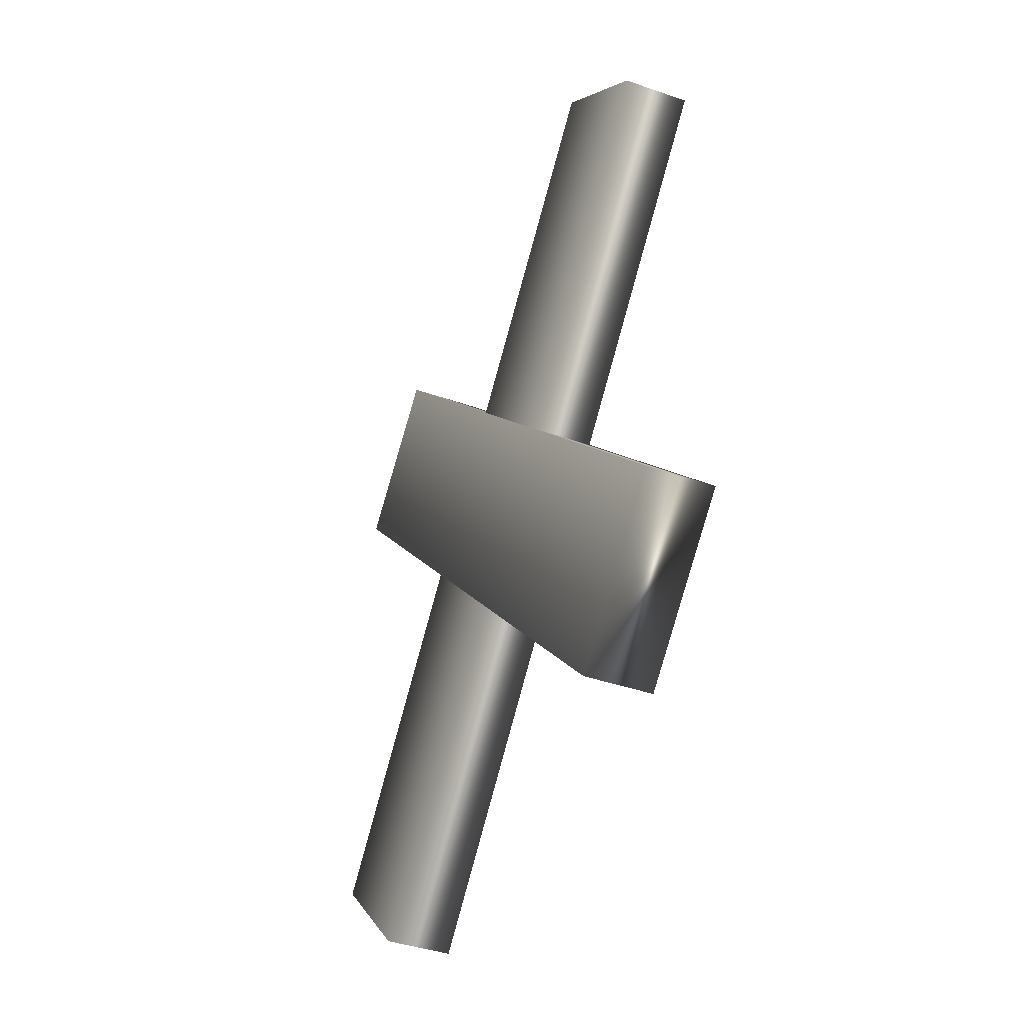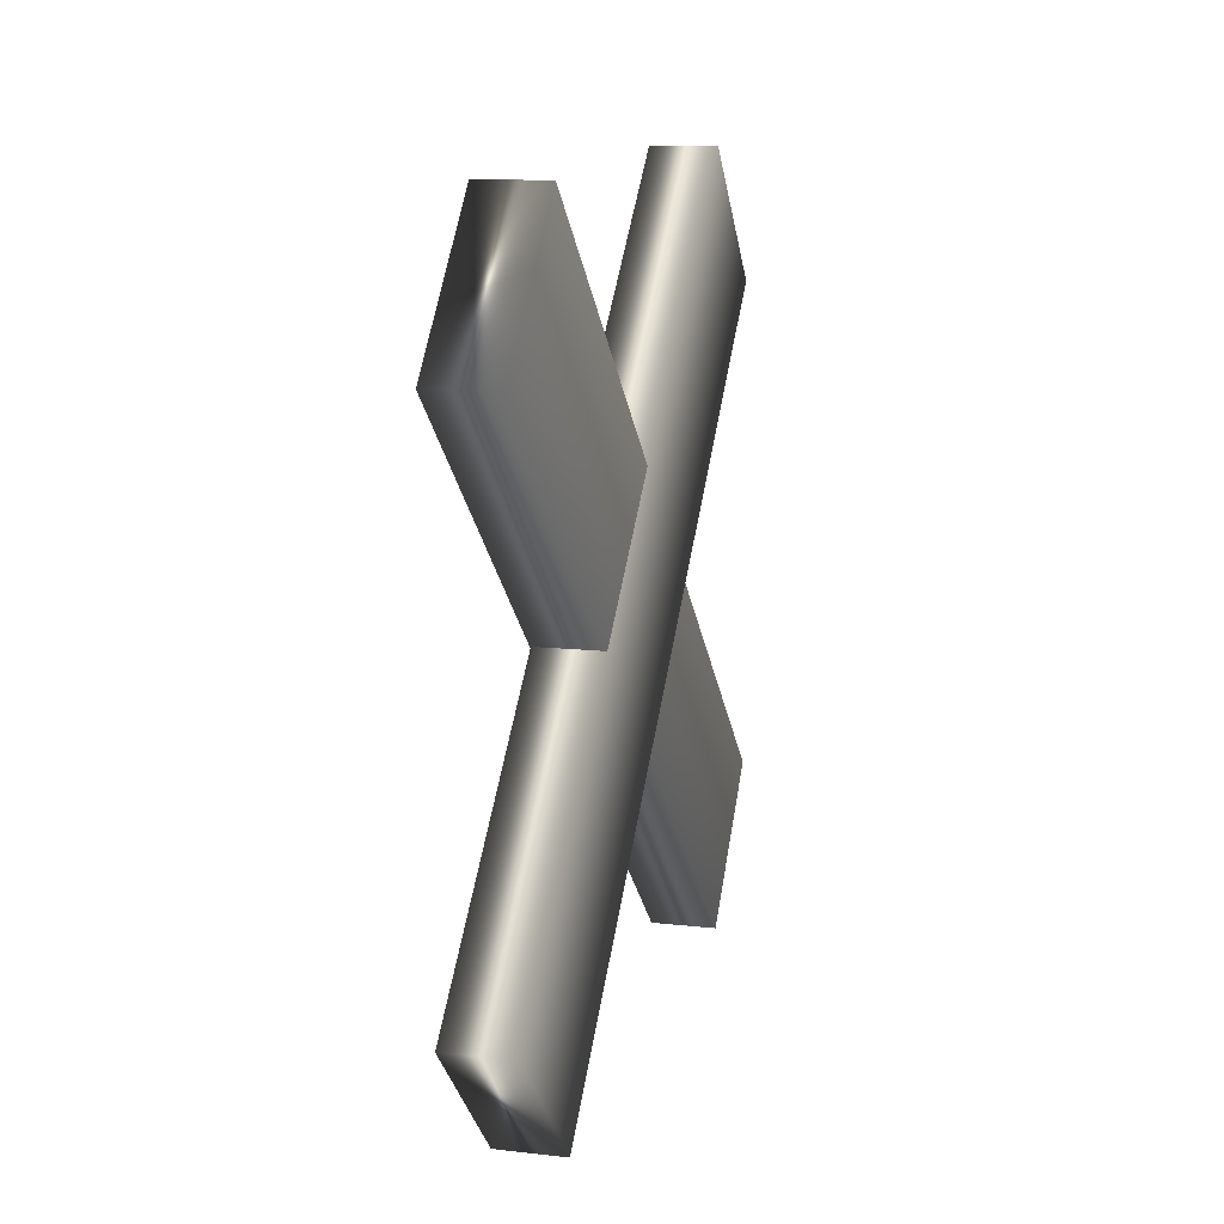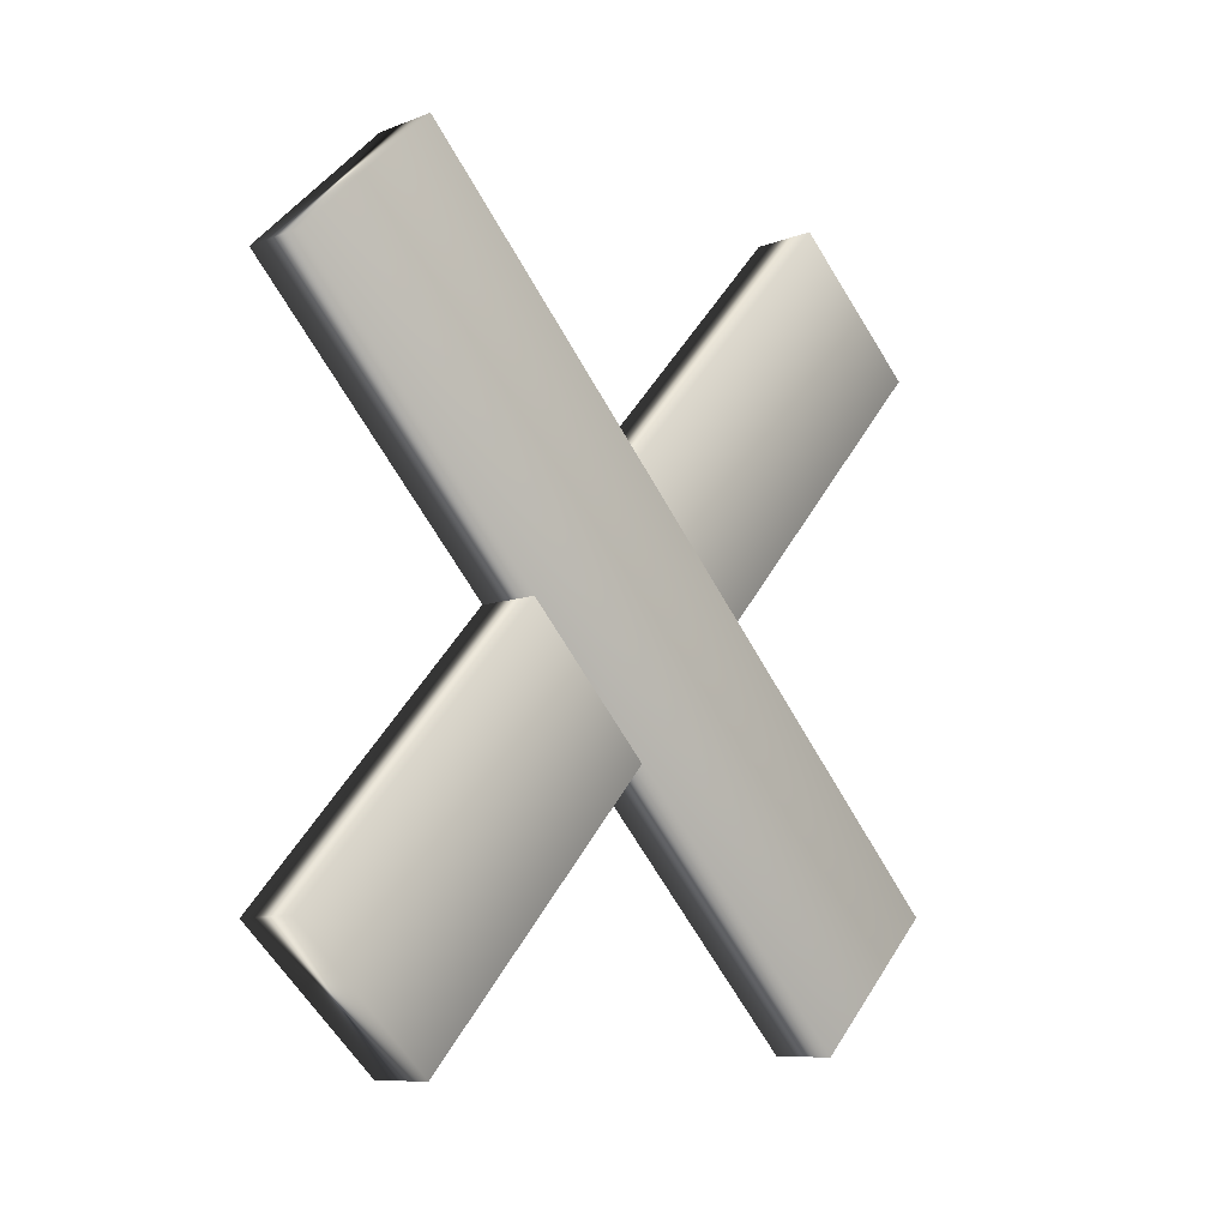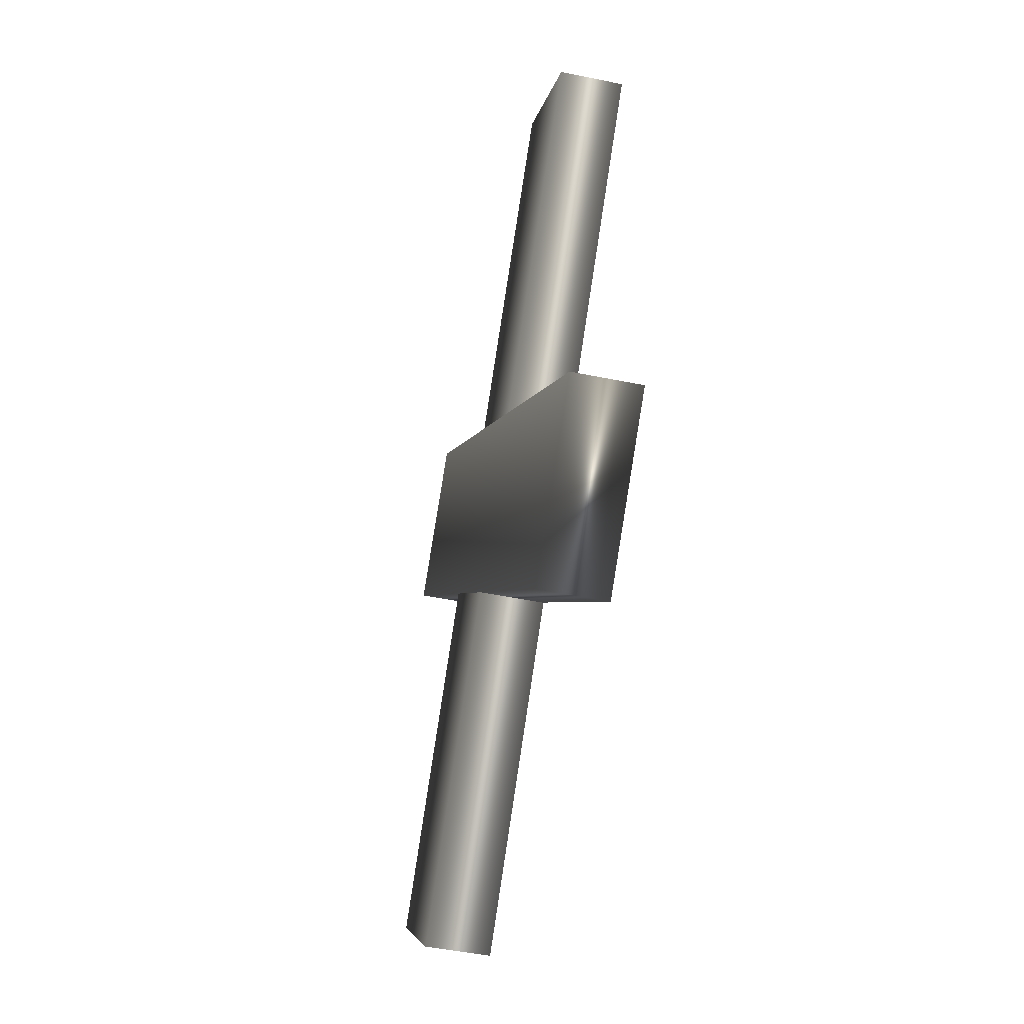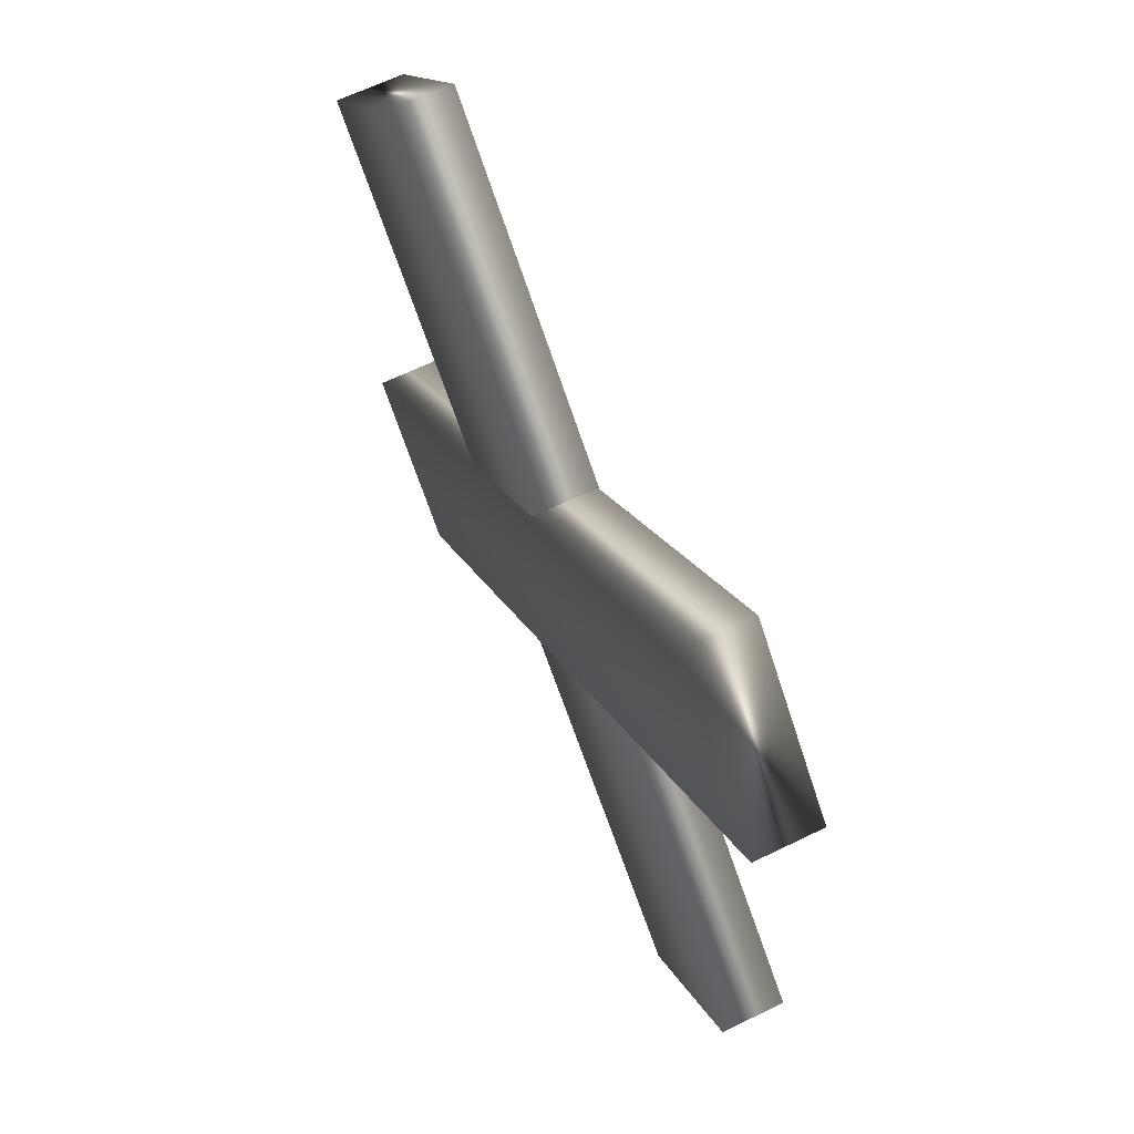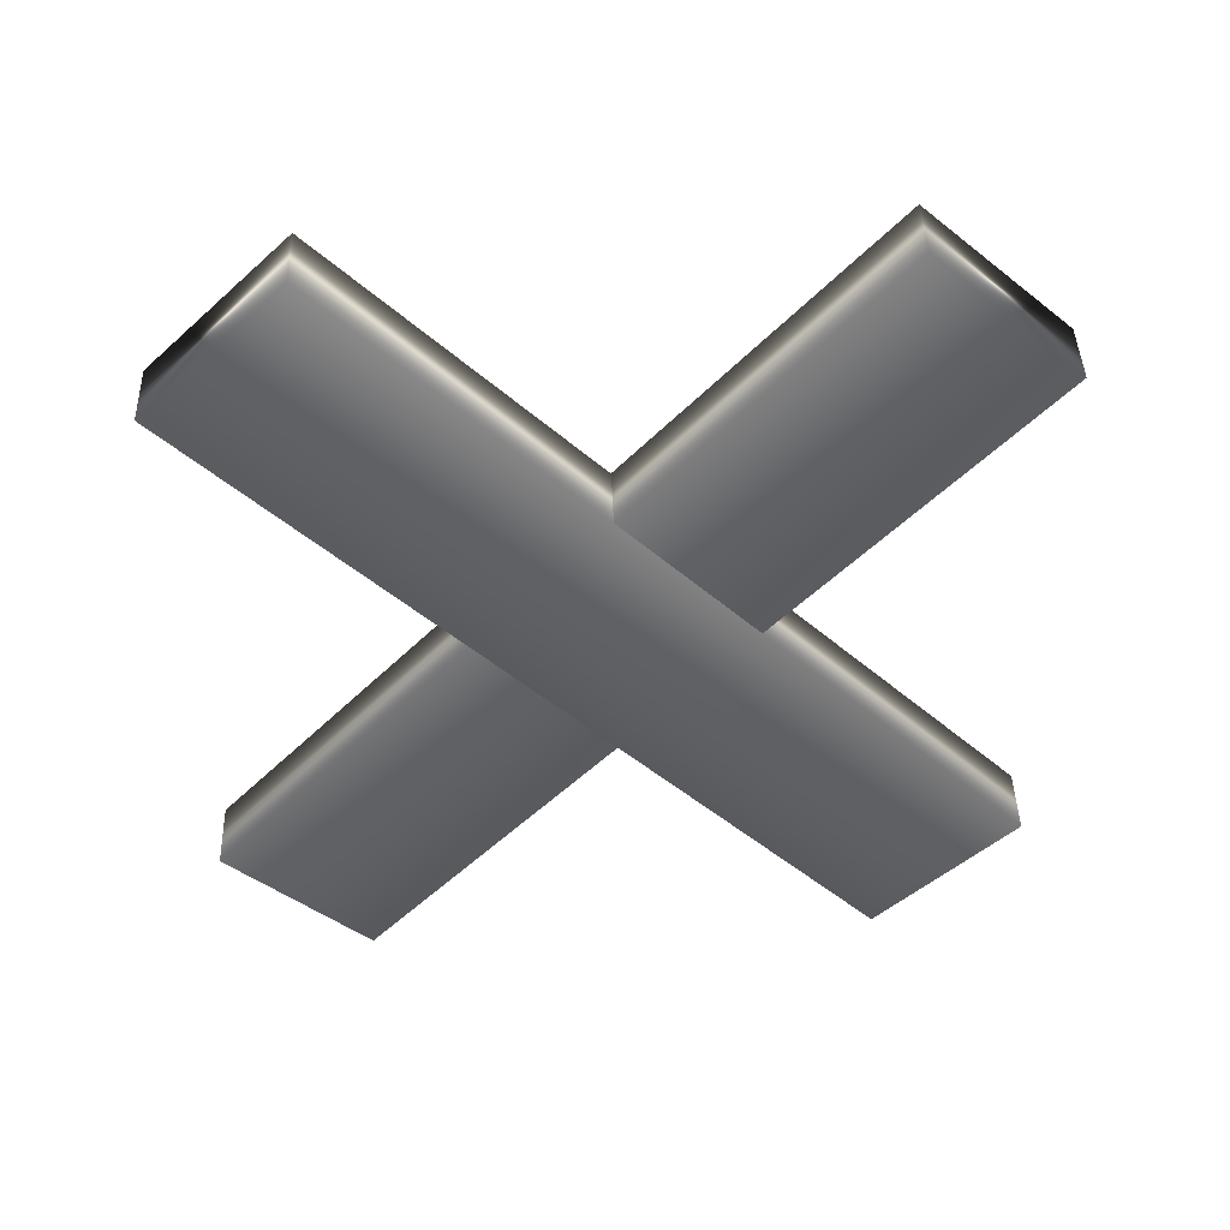
<metadata>
{"format":"obj","ext":"obj","renderer":"f3d","projection":"perspective","resolution":1024,"background":"white","views":[{"elev":-42.6,"azim":-22.3,"up":"+Z"},{"elev":12.2,"azim":14.8,"up":"+Y"},{"elev":-9.8,"azim":44.4,"up":"+Z"},{"elev":-51.3,"azim":-12.4,"up":"+Z"},{"elev":65.4,"azim":154.0,"up":"+Y"},{"elev":43.2,"azim":88.2,"up":"+Z"}]}
</metadata>
<code>
o elica1
v 1.677 -0.818 -0.6196
v 1.677 0.5199 0.863
v 1.677 -0.5199 -0.8886
v 1.677 0.818 0.594
v 1.536 -0.818 -0.6196
v 1.536 0.5199 0.863
v 1.536 -0.5199 -0.8886
v 1.536 0.818 0.594
f 1 3 4 2
f 3 7 8 4
f 7 5 6 8
f 5 1 2 6
f 3 1 5 7
f 8 6 2 4
o elica2
v 1.679 -0.5468 0.8293
v 1.679 0.8367 -0.5679
v 1.679 -0.8367 0.5423
v 1.679 0.5468 -0.8549
v 1.538 -0.5468 0.8293
v 1.538 0.8367 -0.5679
v 1.538 -0.8367 0.5423
v 1.538 0.5468 -0.8549
f 9 11 12 10
f 11 15 16 12
f 15 13 14 16
f 13 9 10 14
f 11 9 13 15
f 16 14 10 12

</code>
